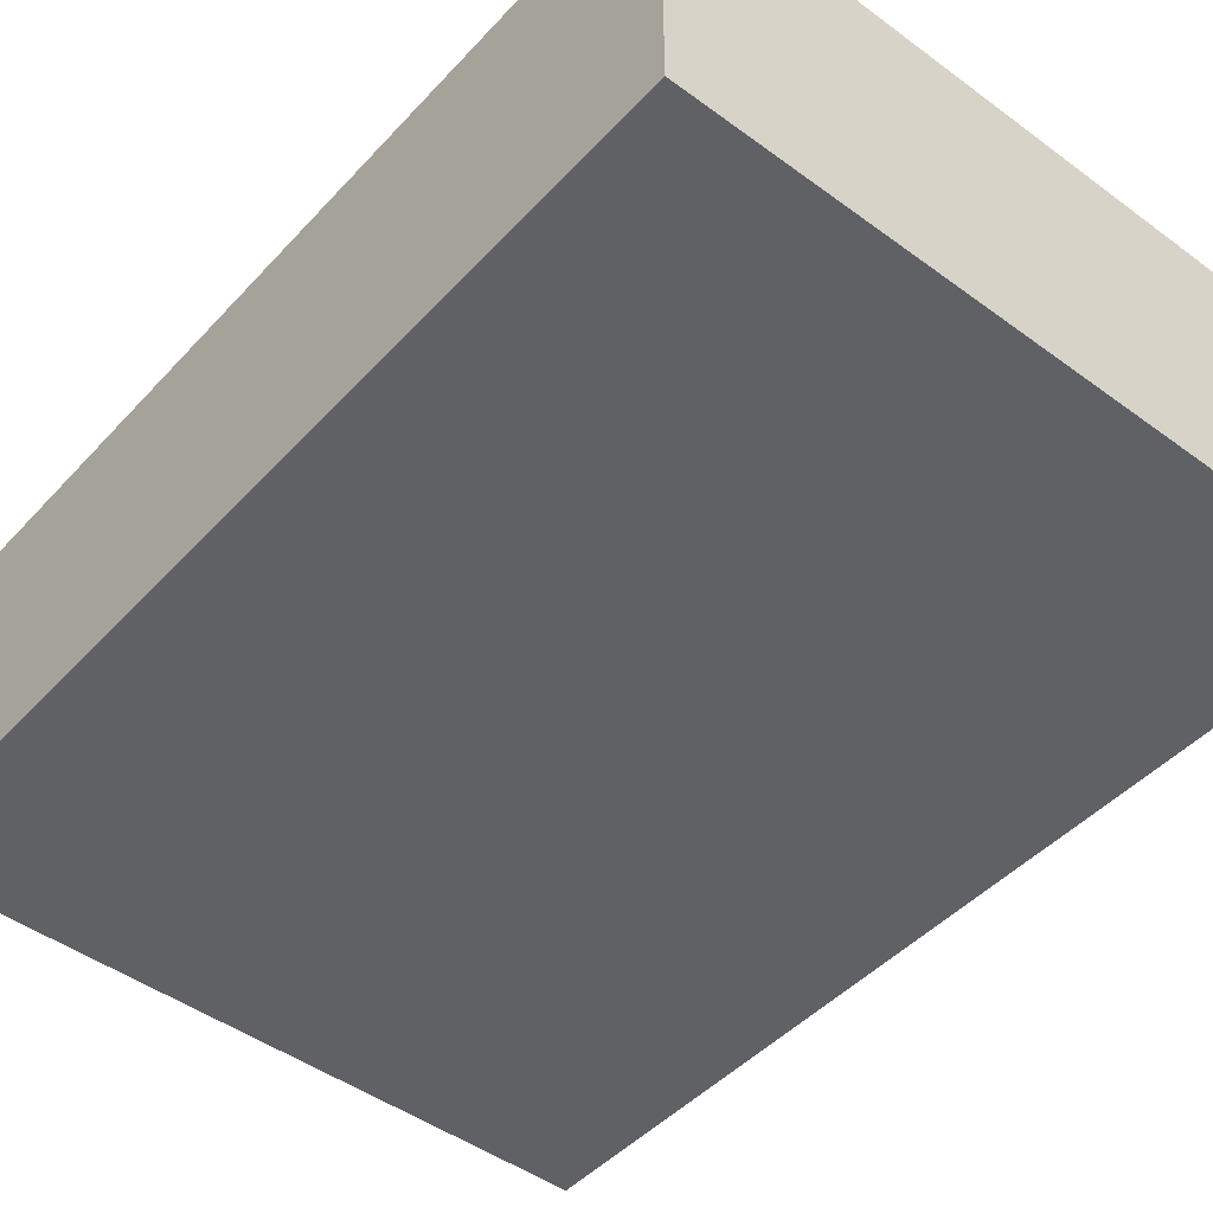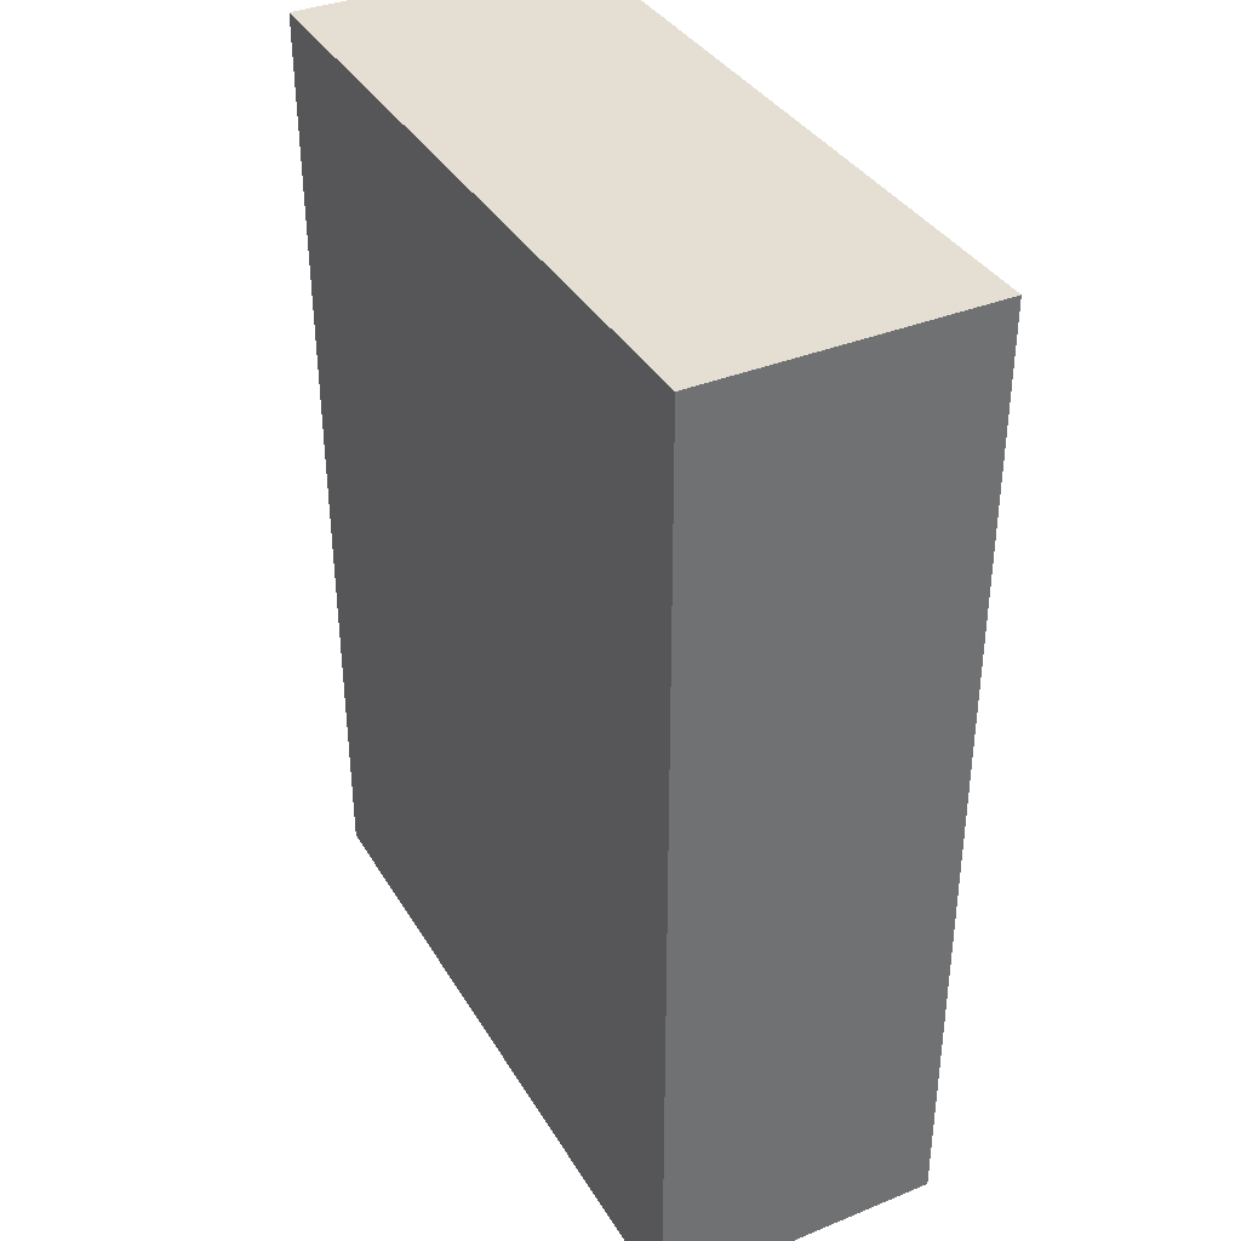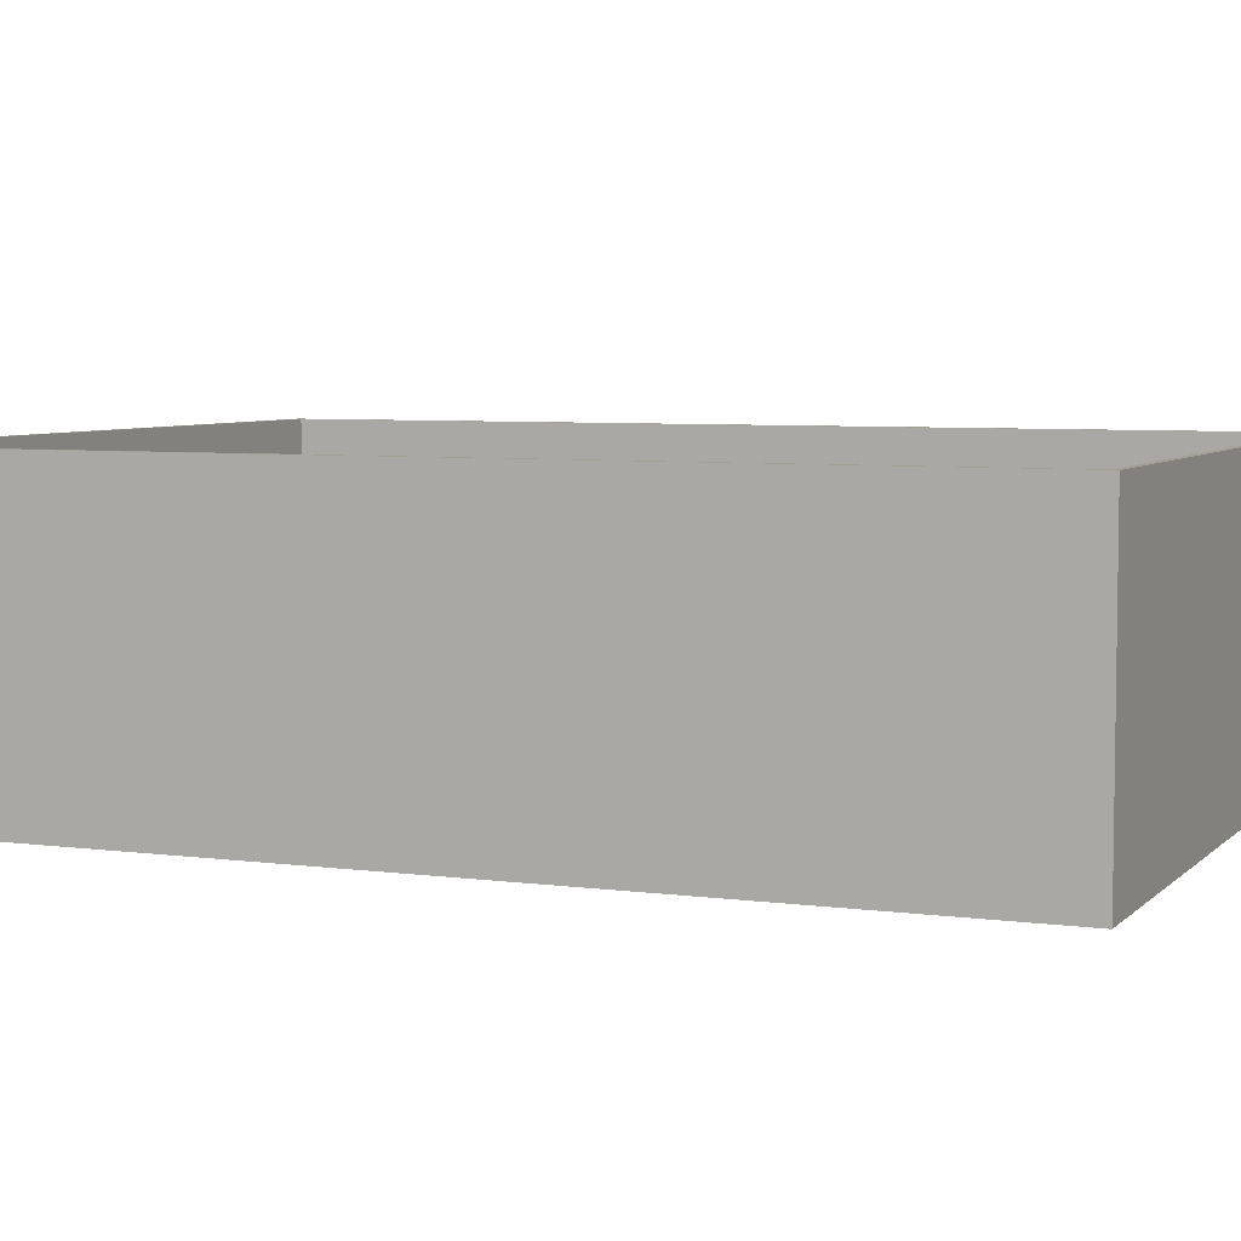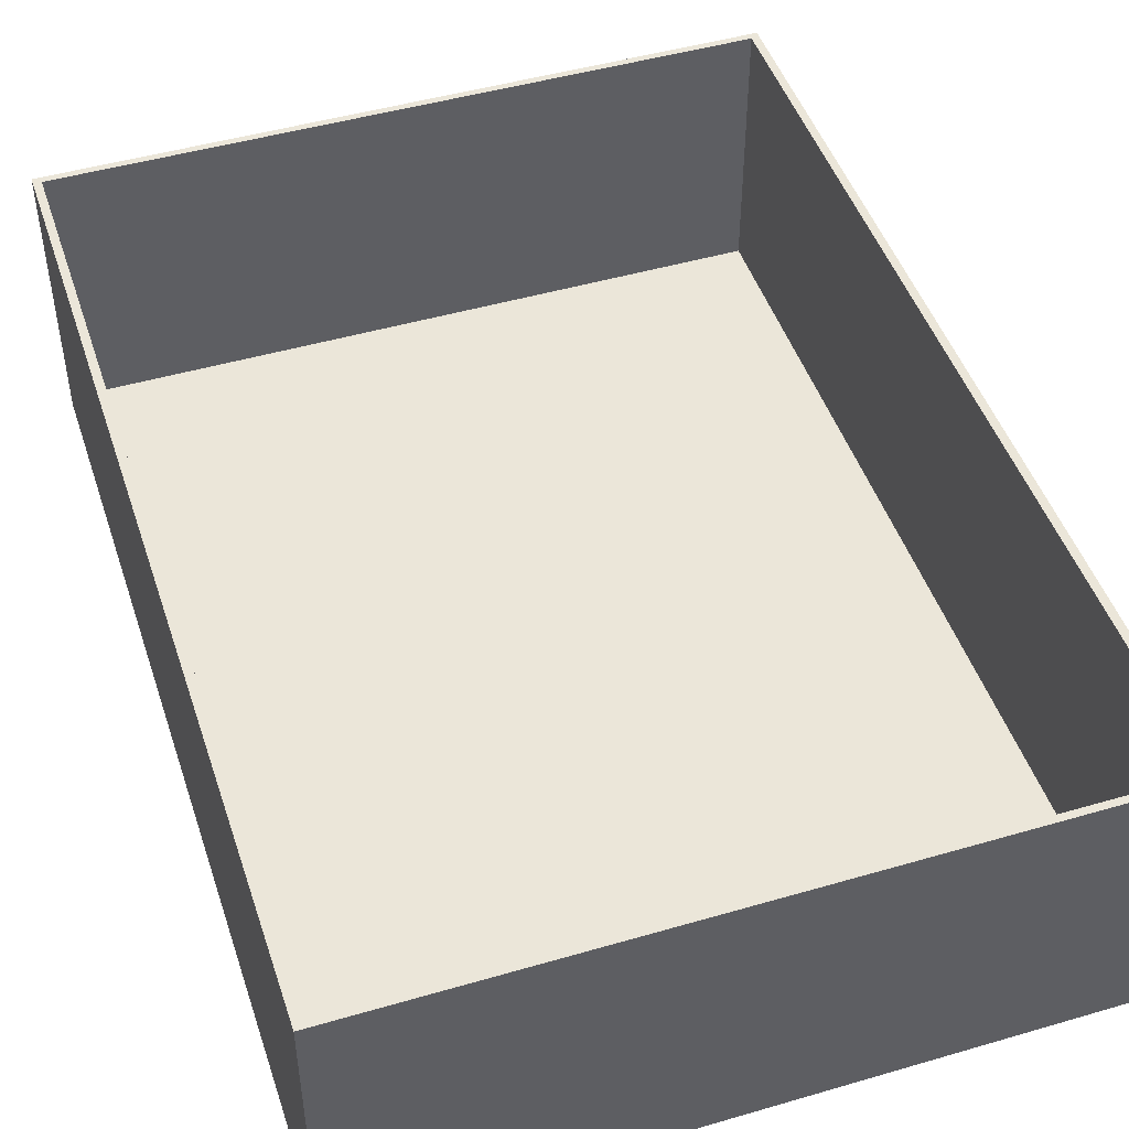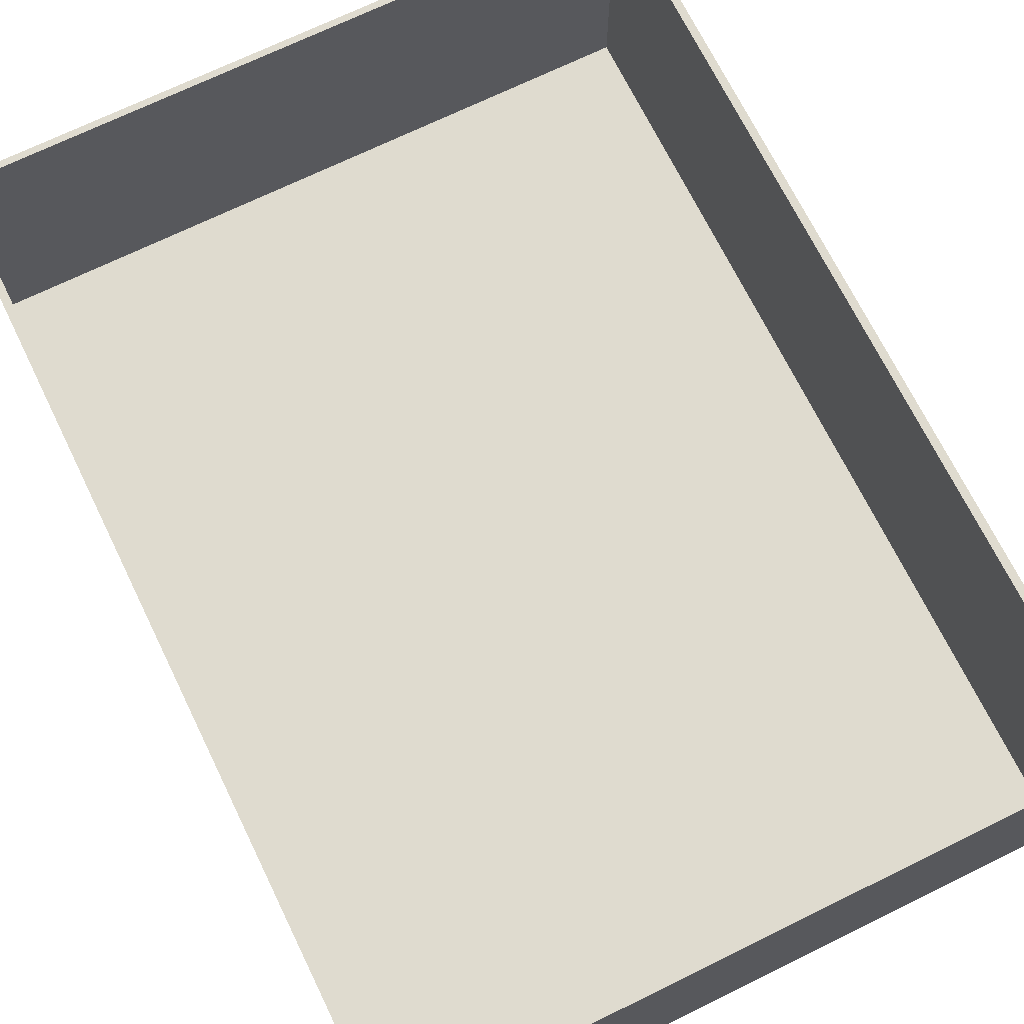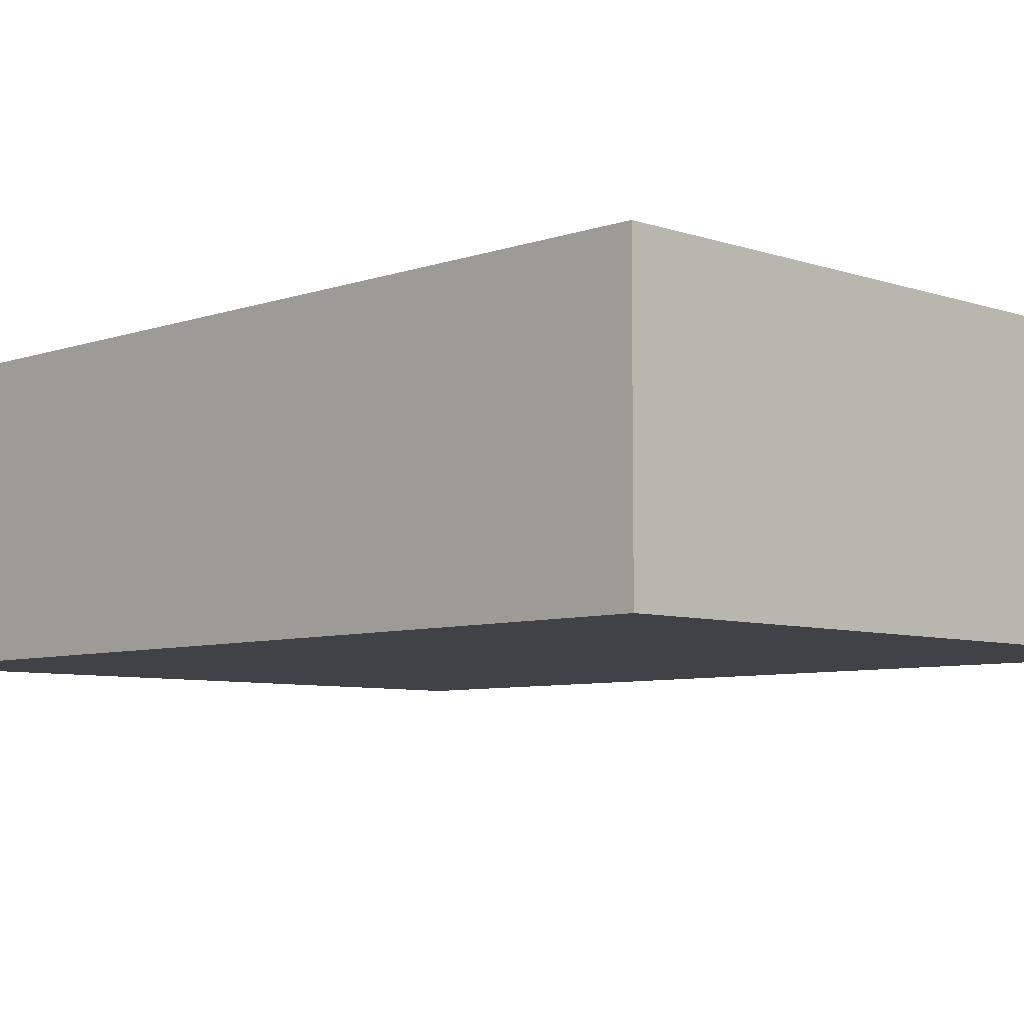
<metadata>
{"format":"obj","ext":"obj","renderer":"f3d","projection":"perspective","resolution":1024,"background":"white","views":[{"elev":-46.6,"azim":140.1,"up":"+Y"},{"elev":36.9,"azim":62.4,"up":"+Z"},{"elev":5.6,"azim":112.8,"up":"+Y"},{"elev":47.4,"azim":-18.2,"up":"+Y"},{"elev":70.4,"azim":153.9,"up":"+Y"},{"elev":-6.8,"azim":135.3,"up":"+Y"}]}
</metadata>
<code>
g default
v 32.6 1.015 -8.065
v 32.99 1.015 -8.065
v 32.6 1.173 -8.065
v 32.99 1.173 -8.065
v 32.6 1.173 -8.594
v 32.99 1.173 -8.594
v 32.6 1.015 -8.594
v 32.99 1.015 -8.594
v 32.6 1.173 -8.069
v 32.99 1.173 -8.069
v 32.99 1.173 -8.591
v 32.6 1.173 -8.591
v 32.6 1.024 -8.069
v 32.99 1.024 -8.069
v 32.99 1.024 -8.591
v 32.6 1.024 -8.591
g CajaDeLaCaja:polySurface163pCylinder26
f 1 2 4 3
f 13 14 15 16
f 5 6 8 7
f 7 8 2 1
f 2 8 6 4
f 7 1 3 5
f 3 4 10 9
f 4 6 11 10
f 6 5 12 11
f 5 3 9 12
f 9 10 14 13
f 10 11 15 14
f 11 12 16 15
f 12 9 13 16

</code>
